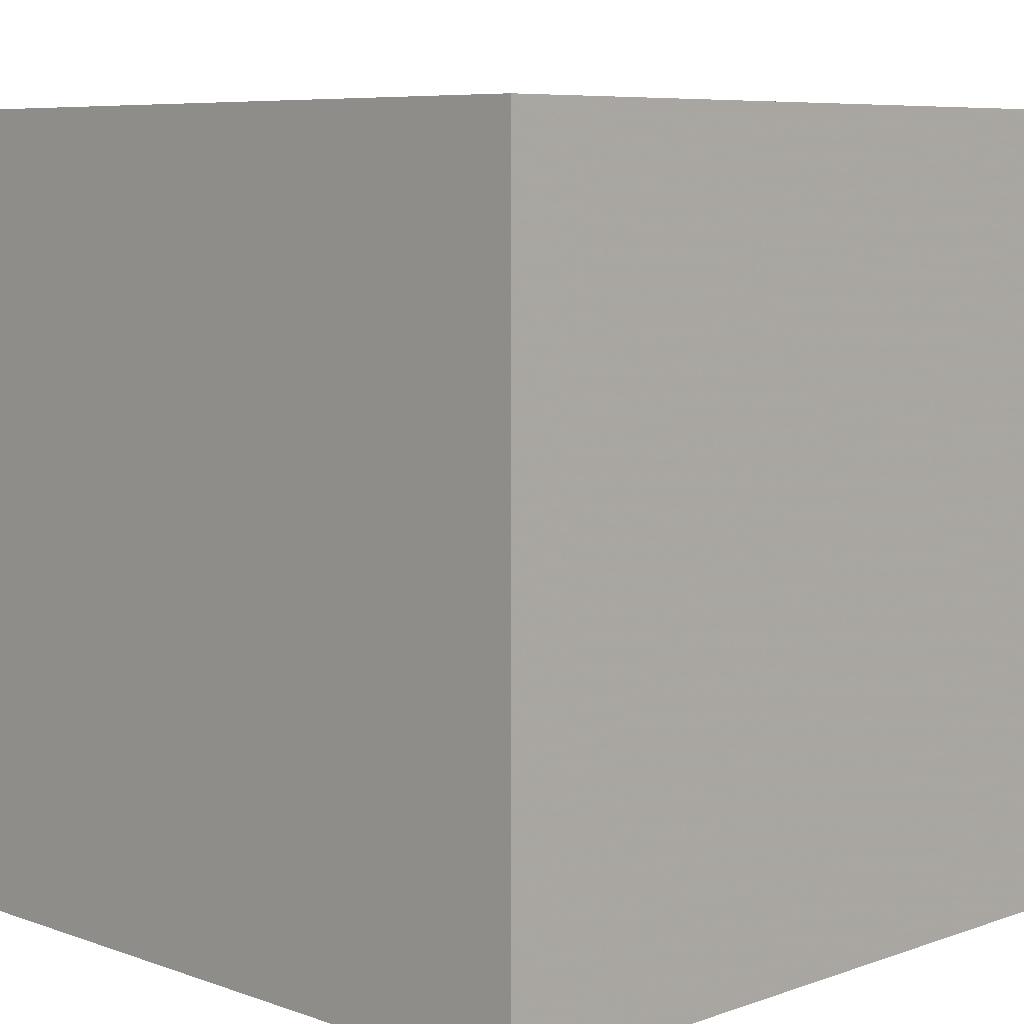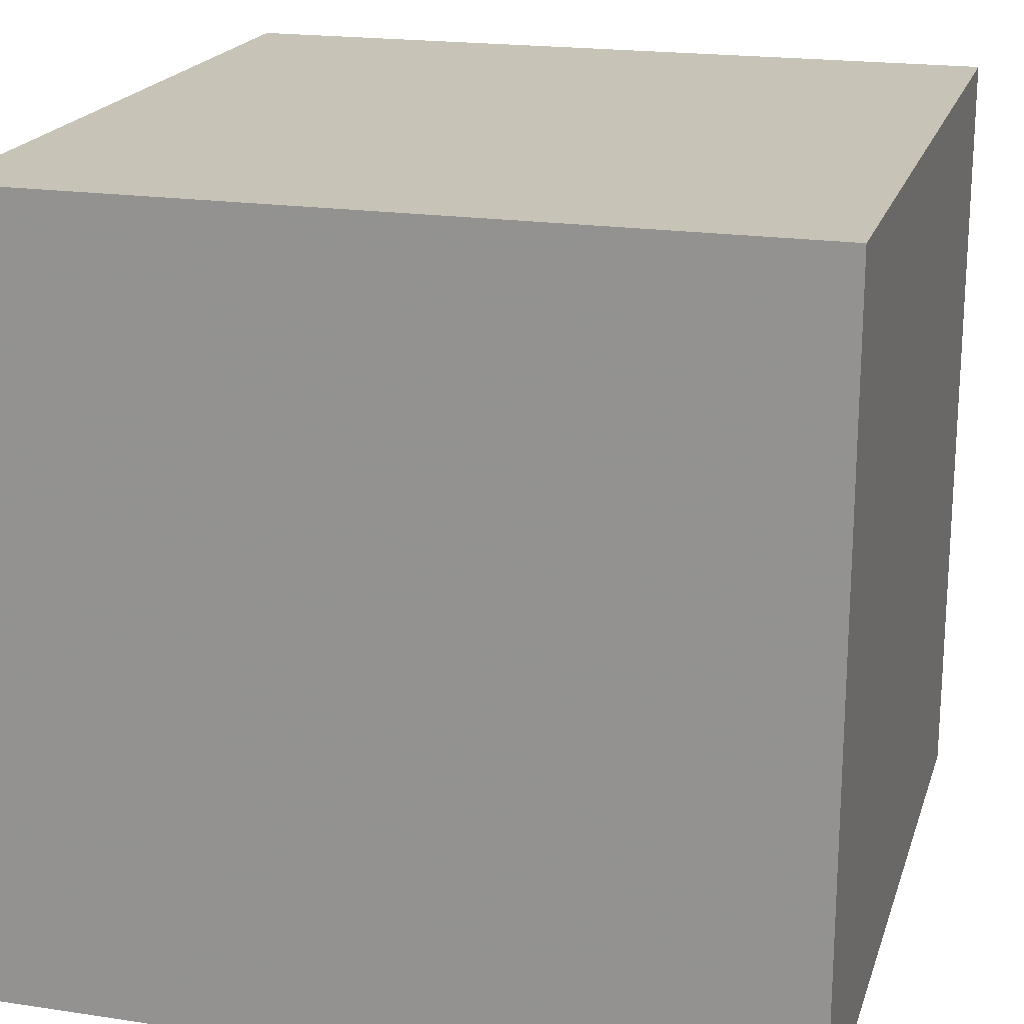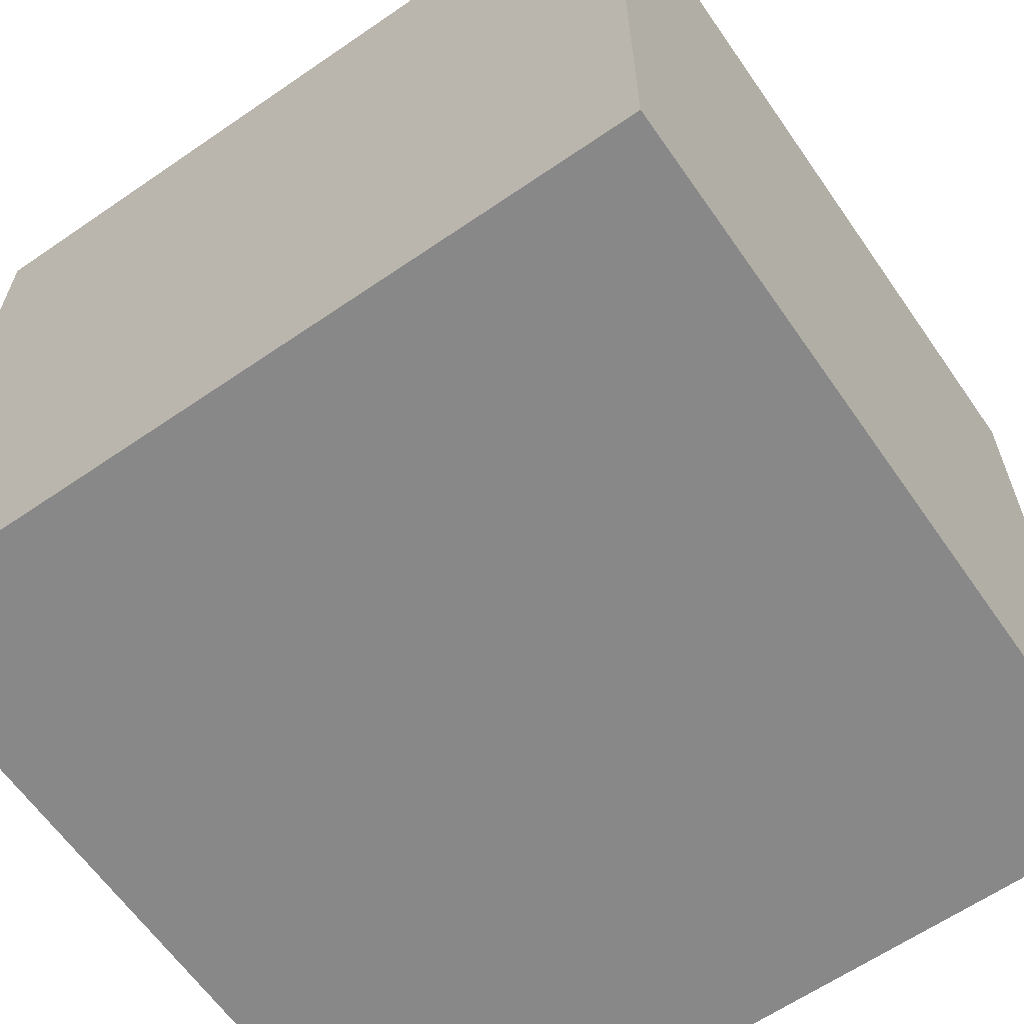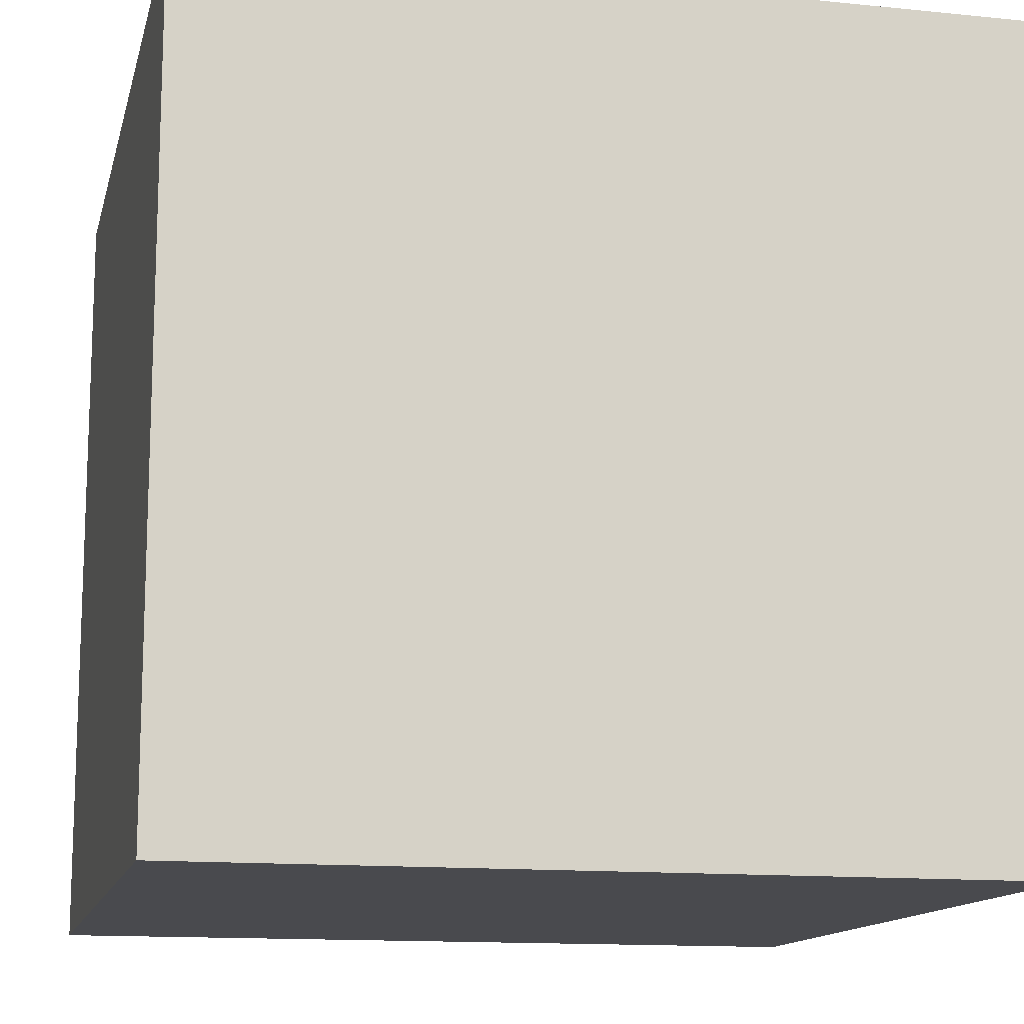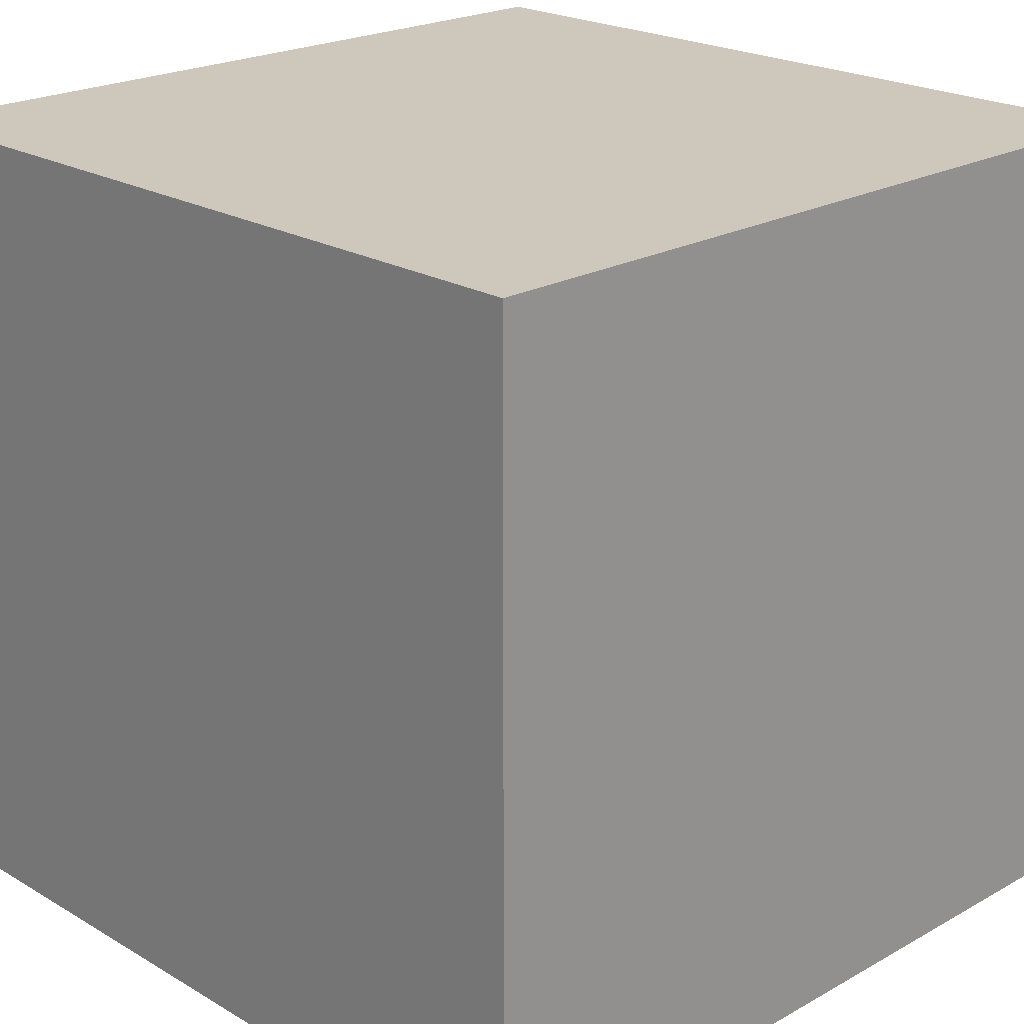
<metadata>
{"format":"obj","ext":"obj","renderer":"f3d","projection":"perspective","resolution":1024,"background":"white","views":[{"elev":7.2,"azim":45.1,"up":"+Z"},{"elev":19.7,"azim":-74.4,"up":"+Z"},{"elev":-62.9,"azim":-55.2,"up":"+Z"},{"elev":-13.4,"azim":-103.0,"up":"+Y"},{"elev":21.8,"azim":-44.3,"up":"+Z"}]}
</metadata>
<code>
o hammer_38
v 0.7222 1.5 -0.8036
v 0.7222 1.4 -0.8036
v 0.6731 1.5 -0.7509
v -0.8594 -0.7812 1.5
v -0.7292 0.1562 -1.5
v -0.7812 -1.5 -0.1823
v -1.042 -1.5 -0.625
v -0.9896 -1.5 -1.5
v -0.6641 -1.5 -1.25
v -1.042 -1.5 1.5
v -0.7812 -1.5 0.8594
v -0.599 1.224 1.5
v -0.8333 1.5 0.1562
v -0.625 1.5 0.625
v -0.9896 1.5 -1.5
v -1.042 1.5 1.5
v -0.7552 -1.094 -1.5
v 1.254 1.4 -1.227
v 0.6691 1.5 -0.8085
v 0.3125 -1.094 1.5
v 0.3646 0.5729 -1.5
v 0.1823 0.4818 1.5
v 0.625 0.07812 1.5
v 0.6641 1.139 -1.5
v 0.625 1.25 1.5
v 0.4557 -0.3906 -1.5
v 0.2083 -0.4557 1.5
v 0.4167 -1.5 -1.042
v 0.4167 -1.5 0.4687
v 0.4687 -1.5 -0
v 0.5729 -1.5 1.12
v 0.01302 -1.5 1.276
v 0.4167 -1.5 -1.5
v 0.4687 -1.5 -0.4167
v 0.1562 -1.5 1.5
v 0.4688 1.5 -0.599
v 0.2083 1.5 0.625
v 0.3906 1.5 0
v 0.4167 1.5 1.25
v 0.4167 1.5 -1.5
v 0.2083 1.5 -1.211
v 0.1562 1.5 1.5
v -0.09115 -1.27 -1.5
v 1.113 1.5 -0.6104
v 1.113 1.4 -0.6104
v 0.9691 1.5 -0.6668
v -0.1562 -0.625 -1.5
v -0.4134 0.5273 -1.5
v -0.05208 -0 1.5
v 0.02604 1.094 1.5
v -0.07812 -1.5 -0.05208
v -0.1823 -1.5 -0.599
v -0.1823 -1.5 0.5599
v -0.2083 -1.5 -1.5
v 0 -1.5 -1.198
v -0.2083 1.5 1.25
v 0 1.5 -0.4687
v -0.2083 1.5 -1.5
v 0.6881 1.5 -0.8404
v 0.6728 1.5 -0.7066
v 0.6728 1.4 -0.7066
v 0.8191 1.5 -0.7321
v 0.9908 1.5 -0.9664
v 1.178 -0.638 -1.5
v 1.016 0.4818 -1.5
v 1.25 0.4427 1.5
v 1.198 -0.07812 -1.5
v 1.224 1.068 -1.5
v 1.224 1.068 1.5
v 1.25 -0.3906 1.5
v 0.9896 -1.5 -0.7292
v 0.9505 -1.5 0.4688
v 1.094 -1.5 -0.1823
v 0.9896 -1.5 -1.5
v 1.302 -1.5 -1.172
v 1.198 -1.5 1.107
v 1.109 1.5 -0.9421
v 1.042 1.5 0.4688
v 1.007 1.5 -0.4031
v 1.081 1.5 1.133
v 1.002 1.5 -0.6666
v 0.9896 1.5 -1.5
v 1.153 1.5 -1.279
v 1.198 -1.146 -1.5
v 1.042 -1.224 1.5
v 0.6836 1.5 -0.6733
v 1.007 1.4 -0.4031
v 0.6712 1.5 -0.7907
v 0.6712 1.4 -0.7907
v 0.7339 1.5 -0.5866
v 0.7339 1.4 -0.5866
v 0.6836 1.4 -0.6733
v 0.7186 1.5 -0.6166
v -0.5143 0.6641 1.5
v -0.5599 -0.1823 1.5
v -0.3906 1.198 -1.5
v -0.625 -1.5 1.354
v -0.4687 -1.5 1.5
v -0.4492 1.5 -1.068
v -0.4687 1.5 1.5
v -0.625 -1.25 1.5
v -0.625 -0.4427 -1.5
v -1.5 -0.599 0.4948
v -1.5 -0.5599 1.25
v -1.5 -0.9896 -1.5
v -1.5 -0.9896 -1.263
v -1.5 -0.8333 1.5
v -1.5 -1.042 0.7292
v -1.5 0.2604 -1.172
v -1.5 0.638 0.2344
v -1.5 0.625 1.224
v -1.5 0.625 -0.4557
v -1.5 0.1562 0.625
v -1.5 0.2083 -1.5
v -1.5 0.4167 1.5
v -1.5 -0.3516 -1.016
v -1.5 -0.1562 0.1562
v -1.5 0.02604 1.094
v -1.5 -0.1562 -0.4427
v -1.5 -0.1562 1.5
v -1.5 1.237 0.4688
v -1.5 1.224 -0.2083
v -1.5 1.25 1.198
v -1.5 0.9896 -1.5
v -1.5 1.224 -1.081
v -1.5 0.9896 1.5
v -1.5 -0.625 -0.3906
v -1.5 -1.5 -0.9896
v -1.5 -1.5 0.1562
v -1.5 -1.5 0.8333
v -1.5 -1.5 1.5
v -1.5 -1.5 -1.5
v -1.5 -1.5 -0.4167
v -1.5 0.625 0.7292
v -1.5 1.5 -1.5
v -1.5 1.5 -0.9896
v -1.5 1.5 0.4167
v -1.5 1.5 -0.2083
v -1.5 1.5 0.9896
v -1.5 1.5 1.5
v -1.5 -1.198 -0.651
v -1.5 -1.276 0.01302
v -1.5 -1.25 1.198
v -1.5 -0.4167 -1.5
v -1.5 0.7292 -1.146
v 0.7471 1.5 -0.5798
v 0.7033 1.5 -0.6466
v 0.989 1.5 -0.6512
v 0.989 1.4 -0.6512
v 0.7033 1.4 -0.6466
v 0.7822 1.5 -0.5397
v 0.7822 1.4 -0.5397
v 0.7552 -0.625 1.5
v 0.8333 -1.5 1.5
v 0.8333 1.5 1.5
v 0.625 -1.198 -1.5
v 0.7292 0.7552 1.5
v 0.7471 1.4 -0.5798
v 0.7442 1.5 -0.7924
v 0.6731 1.4 -0.7509
v 1.051 1.5 -1.082
v 0.6691 1.4 -0.8085
v 1.5 -1.5 -1.5
v 1.5 1.5 -1.5
v 1.254 1.5 -1.227
v 1.5 -0.8594 0.5729
v 1.5 -0.8333 -0.2083
v 1.5 -0.9896 -1.5
v 1.5 -0.9896 1.5
v 1.5 0.6445 -0.7422
v 1.5 0.1562 0.1823
v 1.5 0.1497 1.003
v 1.5 0.5729 0.5208
v 1.5 0.2083 -1.5
v 1.5 0.7161 -1.276
v 1.5 0.1562 1.5
v 1.5 -0.2083 -0.4557
v 1.5 -0.1562 -1.198
v 1.5 1.276 -0.7943
v 1.5 1.172 0.3646
v 1.5 1.081 -0.2865
v 1.5 0.9896 -1.5
v 1.5 1.016 0.8724
v 1.5 -0.7292 -1.042
v 1.5 -0.4297 1.035
v 1.5 -1.5 -0.9896
v 1.5 -1.5 0.2083
v 1.5 -1.5 0.9896
v 1.5 -1.5 1.5
v 1.5 -1.5 -0.4167
v 1.5 0.625 0
v 1.5 0.7812 1.302
v 1.5 0.8333 1.5
v 1.5 1.5 1.5
v 1.5 1.5 -1.042
v 1.5 1.5 0.1562
v 1.5 1.5 -0.4687
v 1.5 1.5 0.8333
v 1.5 -1.224 -0.638
v 1.5 -1.25 0.2083
v 1.5 -1.276 1.029
v 1.5 -0.4167 0.2083
v 1.5 -0.4167 -1.5
v 1.5 -0.4167 1.5
v 0.6958 1.5 -0.8282
v 0.6958 1.4 -0.8282
v -1.198 -0.8333 -1.5
v -1.224 -1.094 1.5
v -1.263 0.6836 -1.5
v -1.198 0.3906 1.5
v -1.198 -0.2083 -1.5
v -1.198 1.237 -1.5
v -1.211 1.042 1.5
v -1.276 -0.4036 1.5
v -1.094 -1.5 0.3906
v -1.25 -1.5 -0.1562
v -1.198 -1.5 1.159
v -1.224 -1.5 -1.198
v -1.224 1.5 -1.172
v -1.25 1.5 0.4427
v -1.081 1.5 1.198
v -1.24 1.5 -0.4102
v 0.6685 1.5 -0.731
v 0.9957 1.5 -0.6589
v 0.8191 1.4 -0.7321
v 0.9513 1.5 -0.4315
v -0.2344 -1.094 1.5
v -0.4557 1.5 -0.1823
v 0.7723 1.5 -0.5476
v 0.6667 1.5 -0.7819
v 0.6667 1.4 -0.7819
v 0.7624 1.5 -0.5554
v 0.6685 1.4 -0.731
v 0.8588 1.5 -0.7119
v 0.8588 1.4 -0.7119
v 0.8333 -1.5 -1.25
v 0.8333 1.5 -1.198
v 0.6737 1.5 -0.8394
v 0.6737 1.4 -0.8394
v 0.7464 1.5 -0.7858
v 0.7464 1.4 -0.7858
v 1.153 1.4 -1.279
v 0.6805 1.5 -0.8527
v 0.6805 1.4 -0.8527
v 1.002 1.4 -0.6666
v 0.9035 1.5 -0.4724
v 0.9035 1.4 -0.4724
v 0.9691 1.4 -0.6668
v 0.7442 1.4 -0.7924
v 0.7624 1.4 -0.5554
v 0.8968 1.5 -0.4592
v 0.8968 1.4 -0.4592
f 107 143 131
f 143 130 131
f 10 208 131
f 208 107 131
f 130 217 131
f 217 10 131
f 107 104 143
f 98 208 10
f 143 108 130
f 217 98 10
f 98 101 208
f 208 214 107
f 130 215 217
f 217 97 98
f 104 108 143
f 208 4 214
f 120 104 107
f 108 129 130
f 217 11 97
f 101 4 208
f 214 120 107
f 108 142 129
f 129 215 130
f 215 11 217
f 98 227 101
f 97 32 98
f 35 227 98
f 120 118 104
f 108 103 142
f 11 32 97
f 32 35 98
f 101 227 4
f 129 216 215
f 104 103 108
f 214 210 120
f 115 118 120
f 142 133 129
f 210 115 120
f 115 111 118
f 133 216 129
f 35 20 227
f 227 95 4
f 4 95 214
f 118 103 104
f 215 53 11
f 11 53 32
f 154 20 35
f 118 113 103
f 103 127 142
f 142 141 133
f 32 154 35
f 126 111 115
f 141 128 133
f 133 7 216
f 216 6 215
f 32 31 154
f 20 27 227
f 27 95 227
f 210 126 115
f 128 7 133
f 6 53 215
f 154 85 20
f 210 213 126
f 113 117 103
f 117 127 103
f 95 210 214
f 111 134 118
f 7 6 216
f 53 31 32
f 95 94 210
f 134 113 118
f 127 141 142
f 128 218 7
f 6 51 53
f 53 29 31
f 31 76 154
f 85 153 20
f 153 27 20
f 27 49 95
f 126 123 111
f 141 106 128
f 140 123 126
f 106 132 128
f 189 85 154
f 49 94 95
f 94 213 210
f 213 140 126
f 113 110 117
f 117 119 127
f 132 218 128
f 51 29 53
f 76 189 154
f 134 110 113
f 127 106 141
f 7 52 6
f 6 52 51
f 29 72 31
f 127 116 106
f 27 23 49
f 49 22 94
f 94 12 213
f 123 134 111
f 218 9 7
f 51 30 29
f 140 139 123
f 123 121 134
f 119 116 127
f 106 105 132
f 9 52 7
f 72 76 31
f 189 169 85
f 85 70 153
f 213 16 140
f 221 139 140
f 121 110 134
f 110 119 117
f 132 8 218
f 76 188 189
f 201 169 189
f 153 23 27
f 23 22 49
f 12 16 213
f 221 140 16
f 110 112 119
f 207 132 105
f 207 17 132
f 17 8 132
f 8 9 218
f 30 72 29
f 201 189 188
f 139 121 123
f 51 34 30
f 169 70 85
f 220 139 221
f 52 34 51
f 185 169 201
f 22 50 94
f 12 100 16
f 14 220 221
f 121 122 110
f 116 105 106
f 166 185 201
f 70 23 153
f 50 12 94
f 221 16 100
f 139 137 121
f 119 109 116
f 116 144 105
f 211 207 105
f 102 17 207
f 9 55 52
f 72 188 76
f 169 204 70
f 56 221 100
f 220 137 139
f 122 112 110
f 112 109 119
f 211 105 144
f 102 207 211
f 43 8 17
f 8 54 9
f 52 28 34
f 30 73 72
f 72 187 188
f 200 201 188
f 200 166 201
f 202 185 166
f 185 204 169
f 14 221 56
f 13 220 14
f 43 54 8
f 55 28 52
f 34 73 30
f 200 188 187
f 23 157 22
f 137 122 121
f 145 109 112
f 109 144 116
f 47 17 102
f 157 50 22
f 50 100 12
f 228 13 14
f 222 137 220
f 137 138 122
f 109 114 144
f 5 102 211
f 48 47 102
f 47 43 17
f 54 55 9
f 73 187 72
f 171 185 202
f 172 204 185
f 204 176 70
f 70 66 23
f 50 42 100
f 37 14 56
f 38 228 14
f 222 138 137
f 211 144 114
f 48 102 5
f 28 71 34
f 34 71 73
f 167 166 200
f 171 172 185
f 172 176 204
f 66 157 23
f 157 25 50
f 56 100 42
f 38 14 37
f 202 166 167
f 13 222 220
f 176 66 70
f 25 42 50
f 57 228 38
f 122 125 112
f 112 125 145
f 209 211 114
f 54 28 55
f 173 172 171
f 39 56 42
f 36 57 38
f 228 222 13
f 5 211 209
f 26 47 48
f 54 33 28
f 28 236 71
f 73 190 187
f 199 200 187
f 177 202 167
f 177 171 202
f 66 69 157
f 69 25 157
f 37 56 39
f 21 26 48
f 26 43 47
f 43 33 54
f 71 190 73
f 199 187 190
f 167 200 199
f 170 171 177
f 192 176 172
f 176 193 66
f 25 155 42
f 138 125 122
f 145 114 109
f 48 5 209
f 156 33 43
f 170 191 171
f 191 173 171
f 192 193 176
f 193 69 66
f 39 42 155
f 99 222 228
f 138 136 125
f 145 124 114
f 26 156 43
f 33 236 28
f 181 191 170
f 183 172 173
f 80 39 155
f 80 37 39
f 60 223 36
f 36 86 60
f 57 99 228
f 222 136 138
f 209 114 124
f 65 21 24
f 65 26 21
f 33 74 236
f 236 75 71
f 71 186 190
f 184 177 167
f 183 192 172
f 78 37 80
f 38 37 78
f 90 93 147
f 86 36 90
f 90 147 86
f 1 159 237
f 205 1 237
f 36 223 3
f 59 205 237
f 36 3 230
f 243 59 237
f 36 230 88
f 243 237 36
f 238 243 36
f 19 238 36
f 36 88 19
f 41 99 57
f 219 136 222
f 96 48 209
f 24 21 48
f 156 74 33
f 75 186 71
f 199 190 186
f 184 167 199
f 181 173 191
f 79 38 78
f 79 36 38
f 36 246 151
f 146 90 36
f 36 232 146
f 240 62 237
f 237 159 240
f 237 41 36
f 36 41 57
f 125 124 145
f 24 48 96
f 68 65 24
f 64 156 26
f 84 74 156
f 178 177 184
f 181 180 173
f 69 155 25
f 36 79 226
f 36 226 251
f 36 251 246
f 229 232 36
f 36 151 229
f 234 237 62
f 212 209 124
f 65 67 26
f 67 64 26
f 64 84 156
f 74 75 236
f 170 177 178
f 179 181 170
f 180 183 173
f 63 237 234
f 99 219 222
f 96 209 212
f 175 170 178
f 161 237 63
f 237 161 83
f 136 135 125
f 125 135 124
f 179 170 175
f 194 192 183
f 194 193 192
f 193 194 69
f 69 194 155
f 46 148 224
f 46 224 81
f 219 135 136
f 212 124 135
f 163 74 84
f 74 163 75
f 75 163 186
f 163 199 186
f 80 155 194
f 46 81 77
f 164 83 165
f 82 237 83
f 82 41 237
f 58 99 41
f 58 219 99
f 15 96 212
f 40 24 96
f 82 68 24
f 184 199 163
f 164 179 175
f 197 181 179
f 196 180 181
f 198 183 180
f 198 194 183
f 198 78 80
f 196 79 78
f 197 44 79
f 197 81 44
f 164 82 83
f 82 40 41
f 40 58 41
f 58 15 219
f 15 135 219
f 15 212 135
f 58 96 15
f 40 96 58
f 82 24 40
f 164 68 82
f 182 65 68
f 174 67 65
f 203 64 67
f 168 84 64
f 168 163 84
f 168 184 163
f 203 178 184
f 174 175 178
f 164 195 179
f 195 197 179
f 197 196 181
f 196 198 180
f 198 80 194
f 196 78 198
f 197 79 196
f 195 81 197
f 165 77 81
f 164 165 195
f 164 182 68
f 182 174 65
f 174 203 67
f 203 168 64
f 203 184 168
f 174 178 203
f 182 175 174
f 164 175 182
f 195 165 81
f 225 92 150
f 241 92 225
f 150 158 225
f 150 92 147
f 61 92 241
f 241 225 62
f 62 240 241
f 158 150 91
f 225 158 235
f 86 147 92
f 147 93 150
f 92 61 86
f 61 241 160
f 158 91 146
f 91 150 93
f 93 90 91
f 225 235 62
f 158 152 235
f 60 86 61
f 233 61 160
f 2 160 241
f 240 159 249
f 249 241 240
f 90 146 91
f 146 232 158
f 234 62 235
f 152 158 250
f 248 235 152
f 61 233 60
f 233 160 223
f 89 160 2
f 241 249 2
f 250 158 232
f 235 242 63
f 63 234 235
f 229 151 152
f 152 250 229
f 235 248 242
f 152 247 248
f 223 60 233
f 3 223 160
f 231 160 89
f 89 2 206
f 2 249 159
f 159 1 2
f 232 229 250
f 161 63 242
f 242 83 161
f 248 18 242
f 247 152 151
f 151 246 247
f 149 248 247
f 160 231 3
f 88 230 231
f 231 89 88
f 162 89 206
f 206 2 205
f 1 205 2
f 242 18 83
f 18 248 77
f 77 165 18
f 246 251 247
f 248 149 46
f 87 149 247
f 230 3 231
f 19 88 89
f 89 162 19
f 206 239 162
f 205 59 206
f 165 83 18
f 248 46 77
f 252 247 251
f 148 46 149
f 149 87 45
f 252 87 247
f 239 206 244
f 162 239 19
f 59 243 244
f 244 206 59
f 252 251 226
f 224 148 149
f 149 245 224
f 245 149 45
f 45 87 44
f 226 79 87
f 87 252 226
f 239 244 238
f 238 19 239
f 243 238 244
f 81 224 245
f 245 45 81
f 79 44 87
f 44 81 45

</code>
